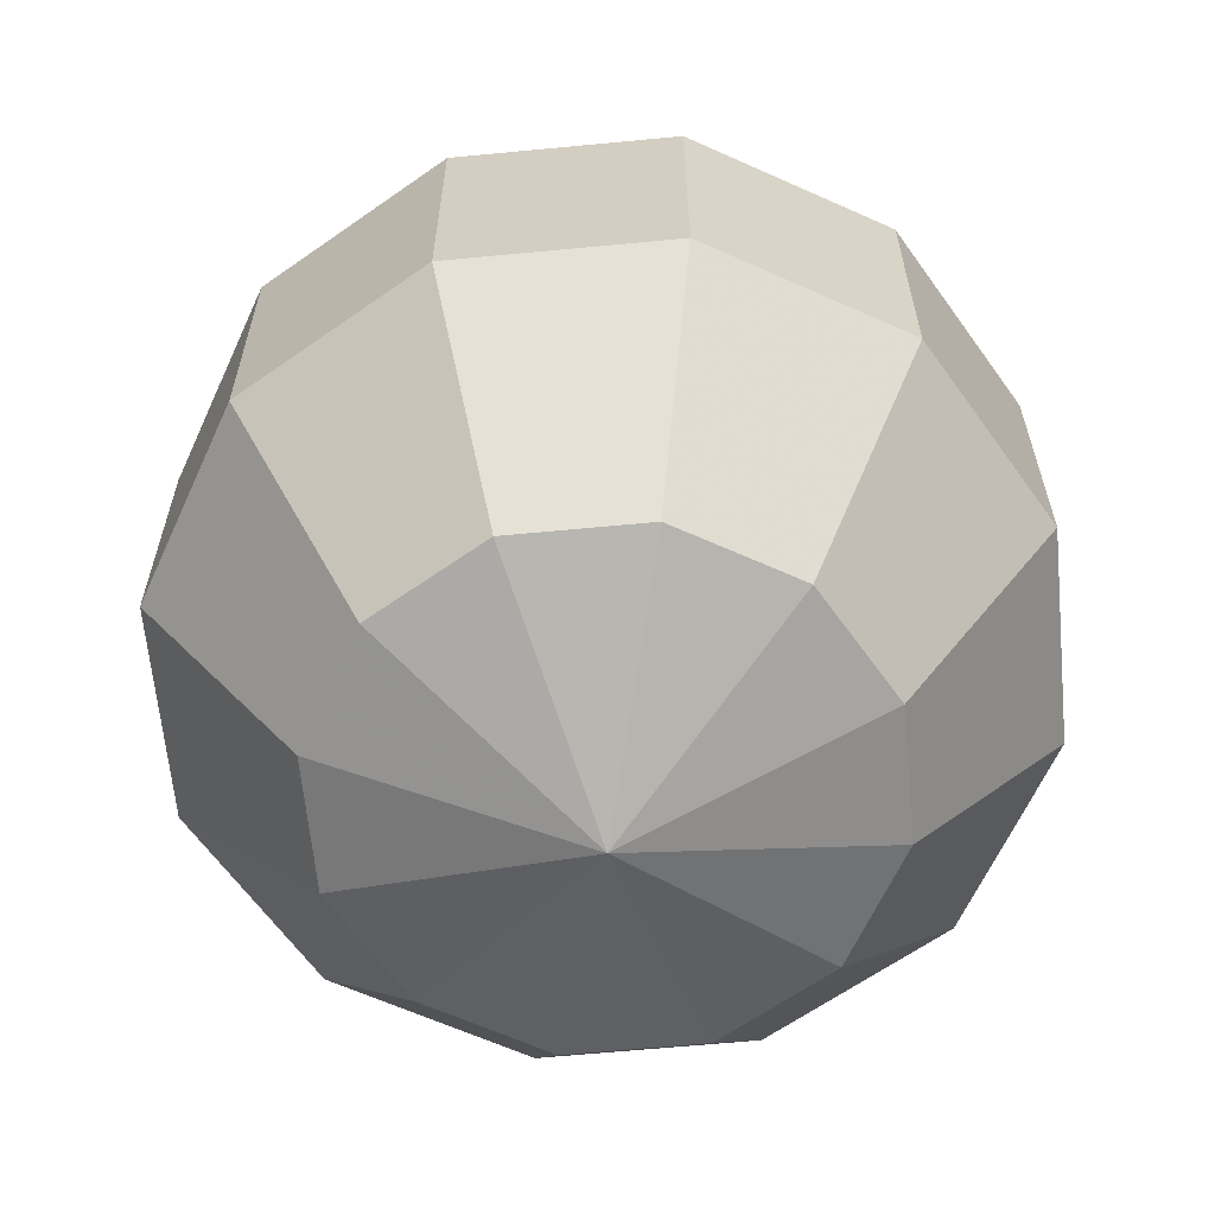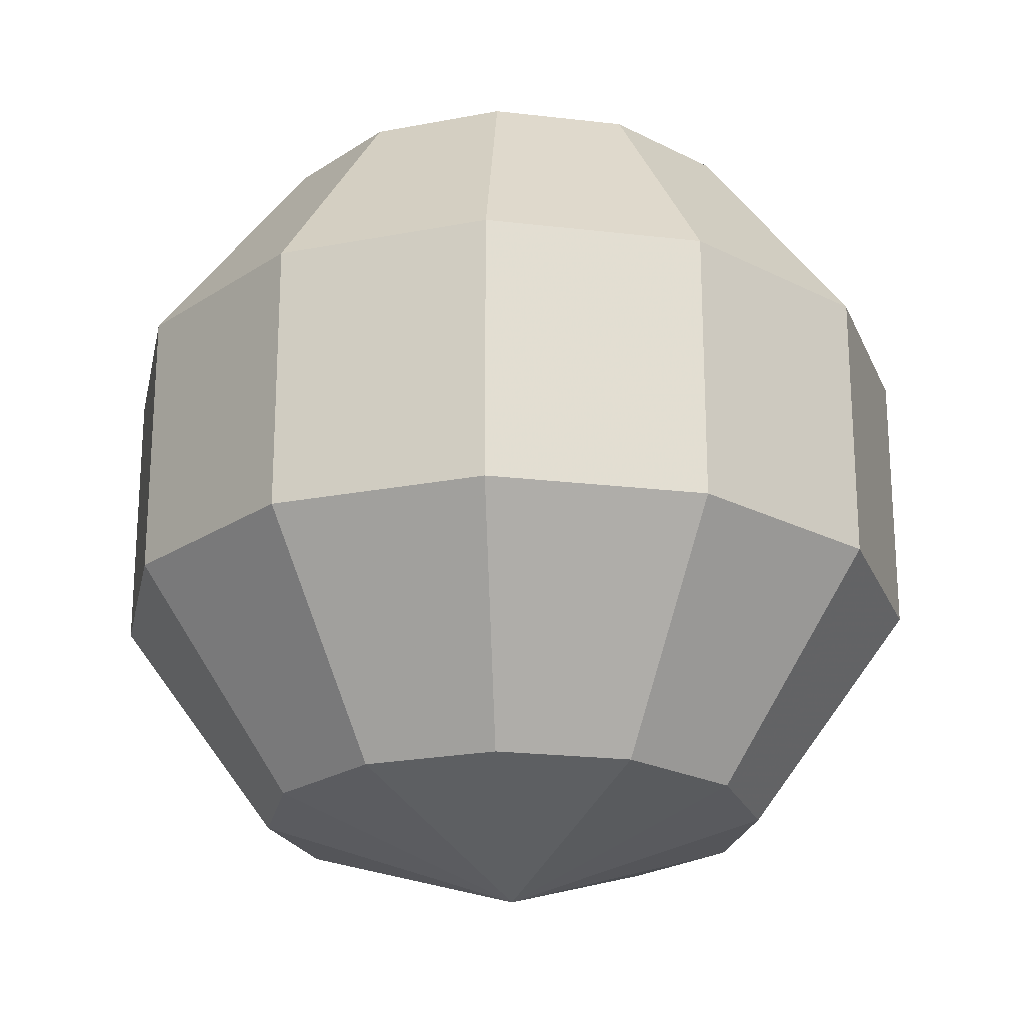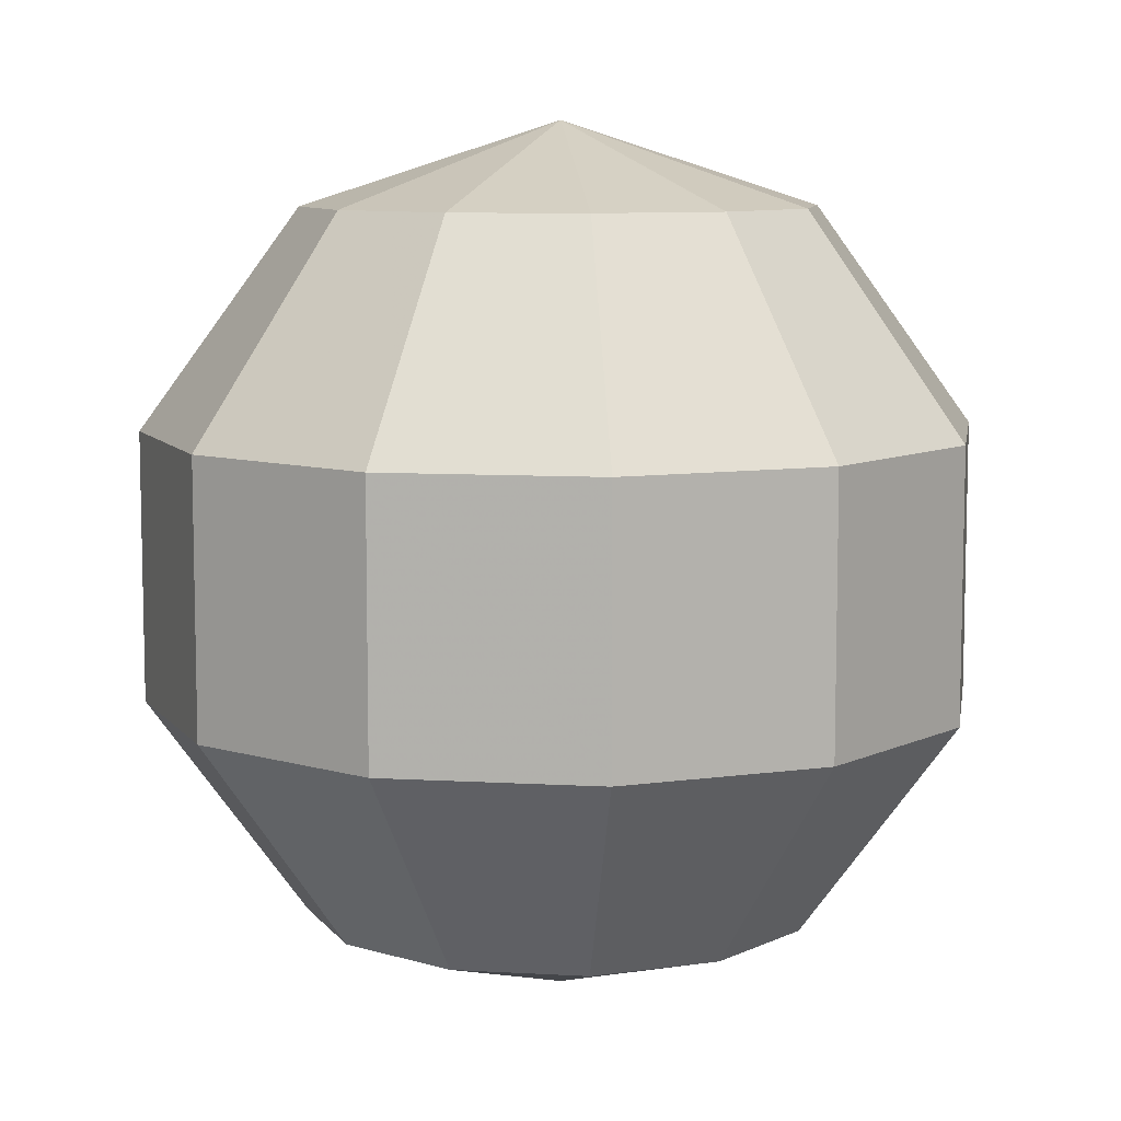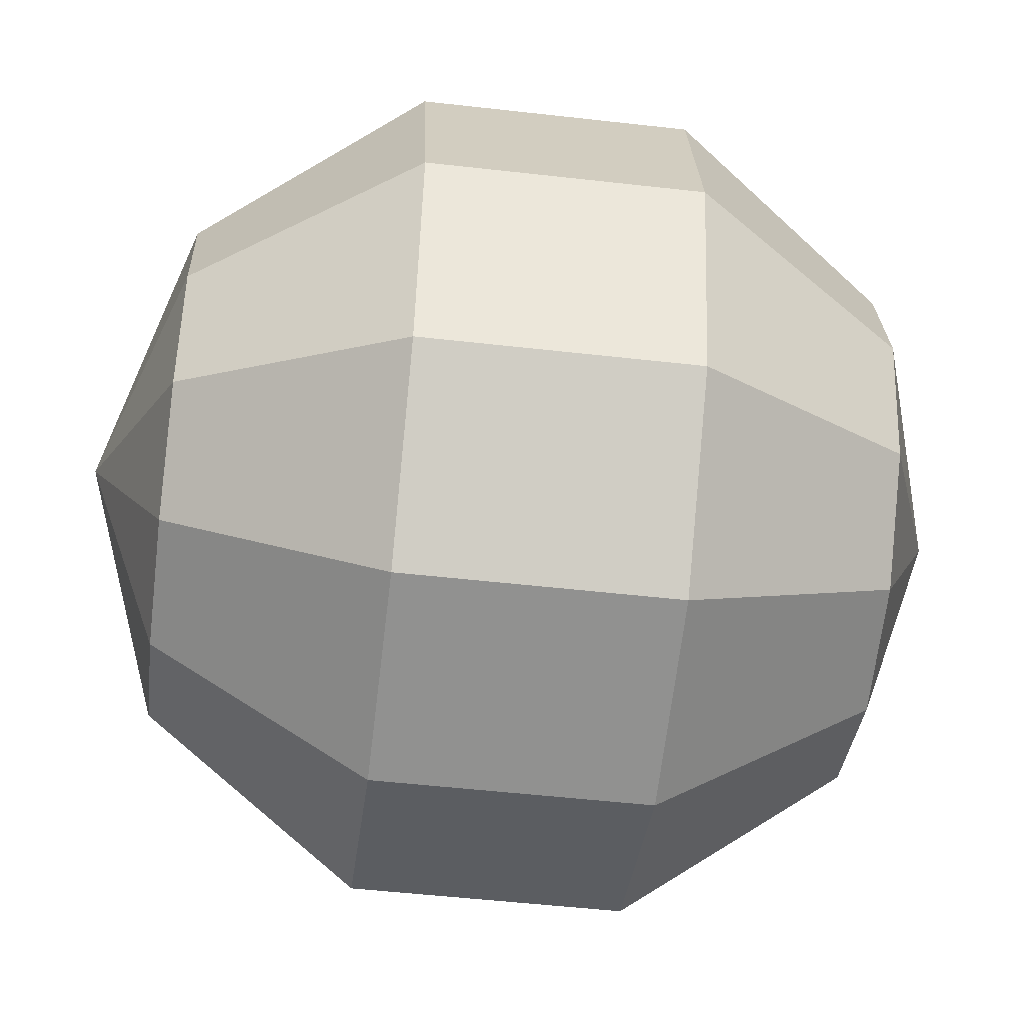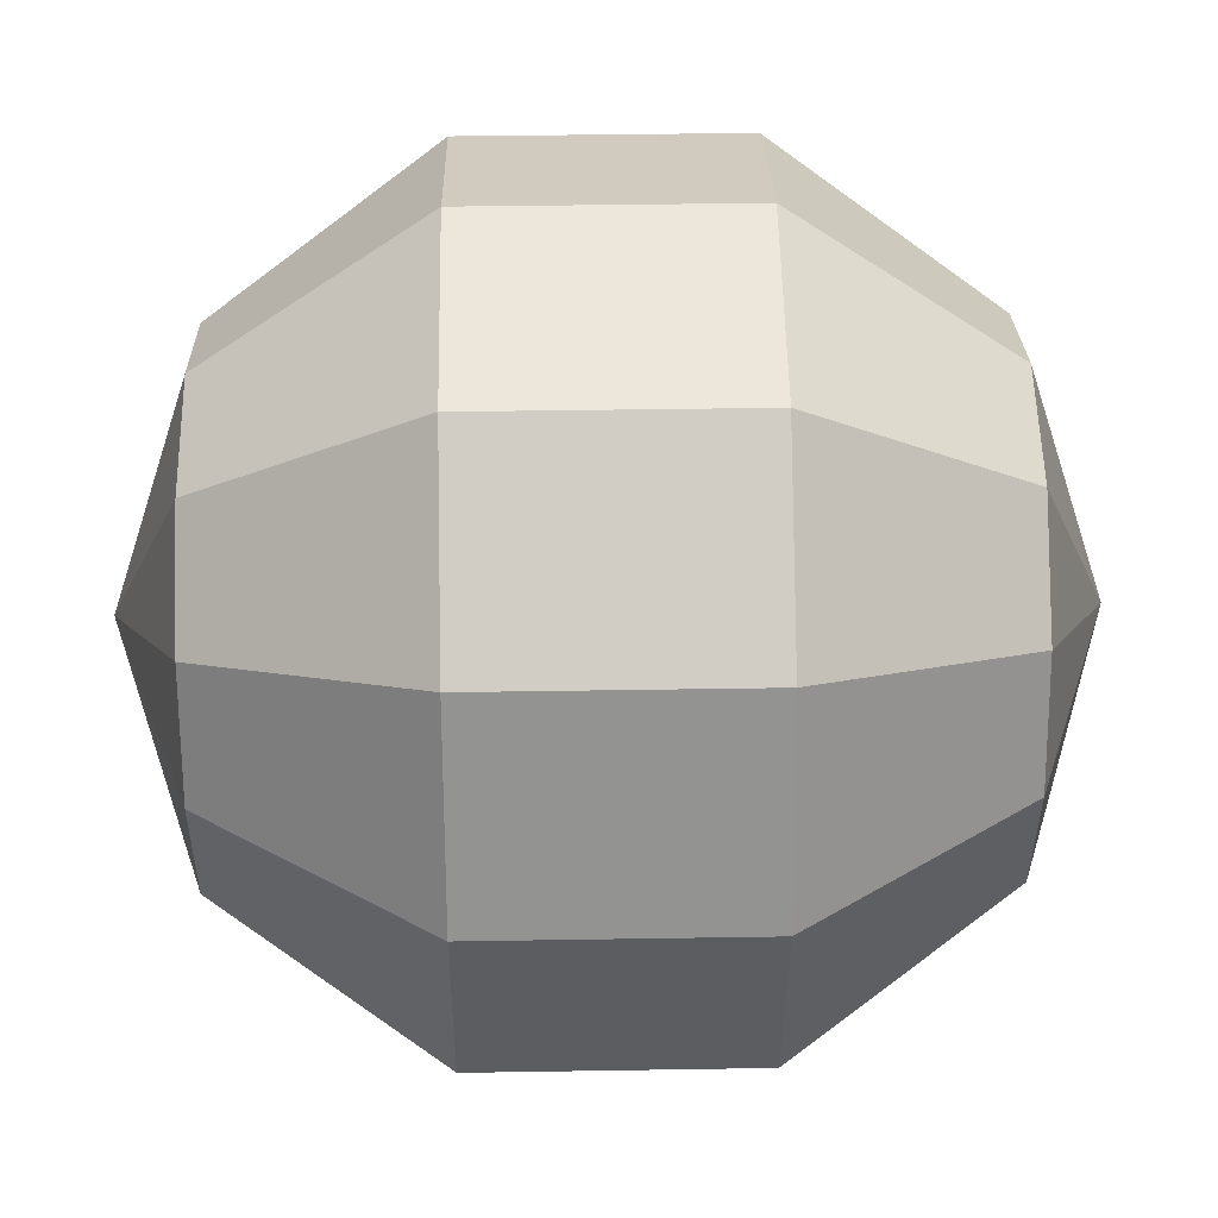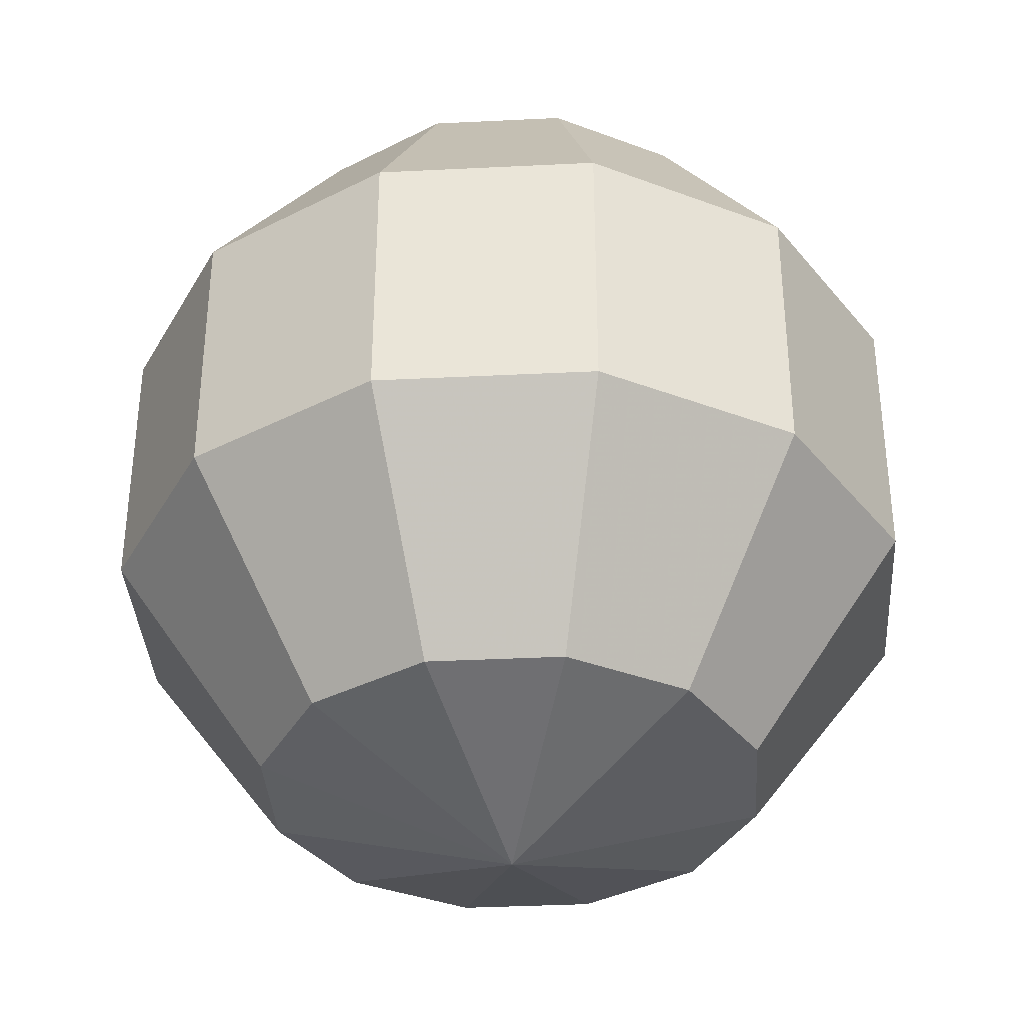
<metadata>
{"format":"obj","ext":"obj","renderer":"f3d","projection":"perspective","resolution":1024,"background":"white","views":[{"elev":-63.3,"azim":-9.5,"up":"+Z"},{"elev":-22.5,"azim":123.5,"up":"+Z"},{"elev":8.7,"azim":-66.1,"up":"+Z"},{"elev":-50.9,"azim":-97.1,"up":"+Y"},{"elev":38.5,"azim":-91.2,"up":"+Y"},{"elev":-36.3,"azim":-131.3,"up":"+Z"}]}
</metadata>
<code>
v 0 0 -0.8394
v 0.4934 0 -0.6791
v 0.7983 0 -0.2594
v 0.7983 0 0.2594
v 0.4934 0 0.6791
v 0 0 0.8394
v 0.4273 0.2467 -0.6791
v 0.6914 0.3992 -0.2594
v 0.6914 0.3992 0.2594
v 0.4273 0.2467 0.6791
v 0.2467 0.4273 -0.6791
v 0.3992 0.6914 -0.2594
v 0.3992 0.6914 0.2594
v 0.2467 0.4273 0.6791
v 0 0.4934 -0.6791
v 0 0.7983 -0.2594
v 0 0.7983 0.2594
v 0 0.4934 0.6791
v -0.2467 0.4273 -0.6791
v -0.3992 0.6914 -0.2594
v -0.3992 0.6914 0.2594
v -0.2467 0.4273 0.6791
v -0.4273 0.2467 -0.6791
v -0.6914 0.3992 -0.2594
v -0.6914 0.3992 0.2594
v -0.4273 0.2467 0.6791
v -0.4934 0 -0.6791
v -0.7983 0 -0.2594
v -0.7983 0 0.2594
v -0.4934 0 0.6791
v -0.4273 -0.2467 -0.6791
v -0.6914 -0.3992 -0.2594
v -0.6914 -0.3992 0.2594
v -0.4273 -0.2467 0.6791
v -0.2467 -0.4273 -0.6791
v -0.3992 -0.6914 -0.2594
v -0.3992 -0.6914 0.2594
v -0.2467 -0.4273 0.6791
v -0 -0.4934 -0.6791
v -0 -0.7983 -0.2594
v -0 -0.7983 0.2594
v -0 -0.4934 0.6791
v 0.2467 -0.4273 -0.6791
v 0.3992 -0.6914 -0.2594
v 0.3992 -0.6914 0.2594
v 0.2467 -0.4273 0.6791
v 0.4273 -0.2467 -0.6791
v 0.6914 -0.3992 -0.2594
v 0.6914 -0.3992 0.2594
v 0.4273 -0.2467 0.6791
f 2 1 7
f 2 7 3
f 3 7 8
f 3 8 4
f 4 8 9
f 4 9 5
f 5 9 10
f 5 10 6
f 7 1 11
f 7 11 8
f 8 11 12
f 8 12 9
f 9 12 13
f 9 13 10
f 10 13 14
f 10 14 6
f 11 1 15
f 11 15 12
f 12 15 16
f 12 16 13
f 13 16 17
f 13 17 14
f 14 17 18
f 14 18 6
f 15 1 19
f 15 19 16
f 16 19 20
f 16 20 17
f 17 20 21
f 17 21 18
f 18 21 22
f 18 22 6
f 19 1 23
f 19 23 20
f 20 23 24
f 20 24 21
f 21 24 25
f 21 25 22
f 22 25 26
f 22 26 6
f 23 1 27
f 23 27 24
f 24 27 28
f 24 28 25
f 25 28 29
f 25 29 26
f 26 29 30
f 26 30 6
f 27 1 31
f 27 31 28
f 28 31 32
f 28 32 29
f 29 32 33
f 29 33 30
f 30 33 34
f 30 34 6
f 31 1 35
f 31 35 32
f 32 35 36
f 32 36 33
f 33 36 37
f 33 37 34
f 34 37 38
f 34 38 6
f 35 1 39
f 35 39 36
f 36 39 40
f 36 40 37
f 37 40 41
f 37 41 38
f 38 41 42
f 38 42 6
f 39 1 43
f 39 43 40
f 40 43 44
f 40 44 41
f 41 44 45
f 41 45 42
f 42 45 46
f 42 46 6
f 43 1 47
f 43 47 44
f 44 47 48
f 44 48 45
f 45 48 49
f 45 49 46
f 46 49 50
f 46 50 6
f 47 1 2
f 47 2 48
f 48 2 3
f 48 3 49
f 49 3 4
f 49 4 50
f 50 4 5
f 50 5 6

</code>
